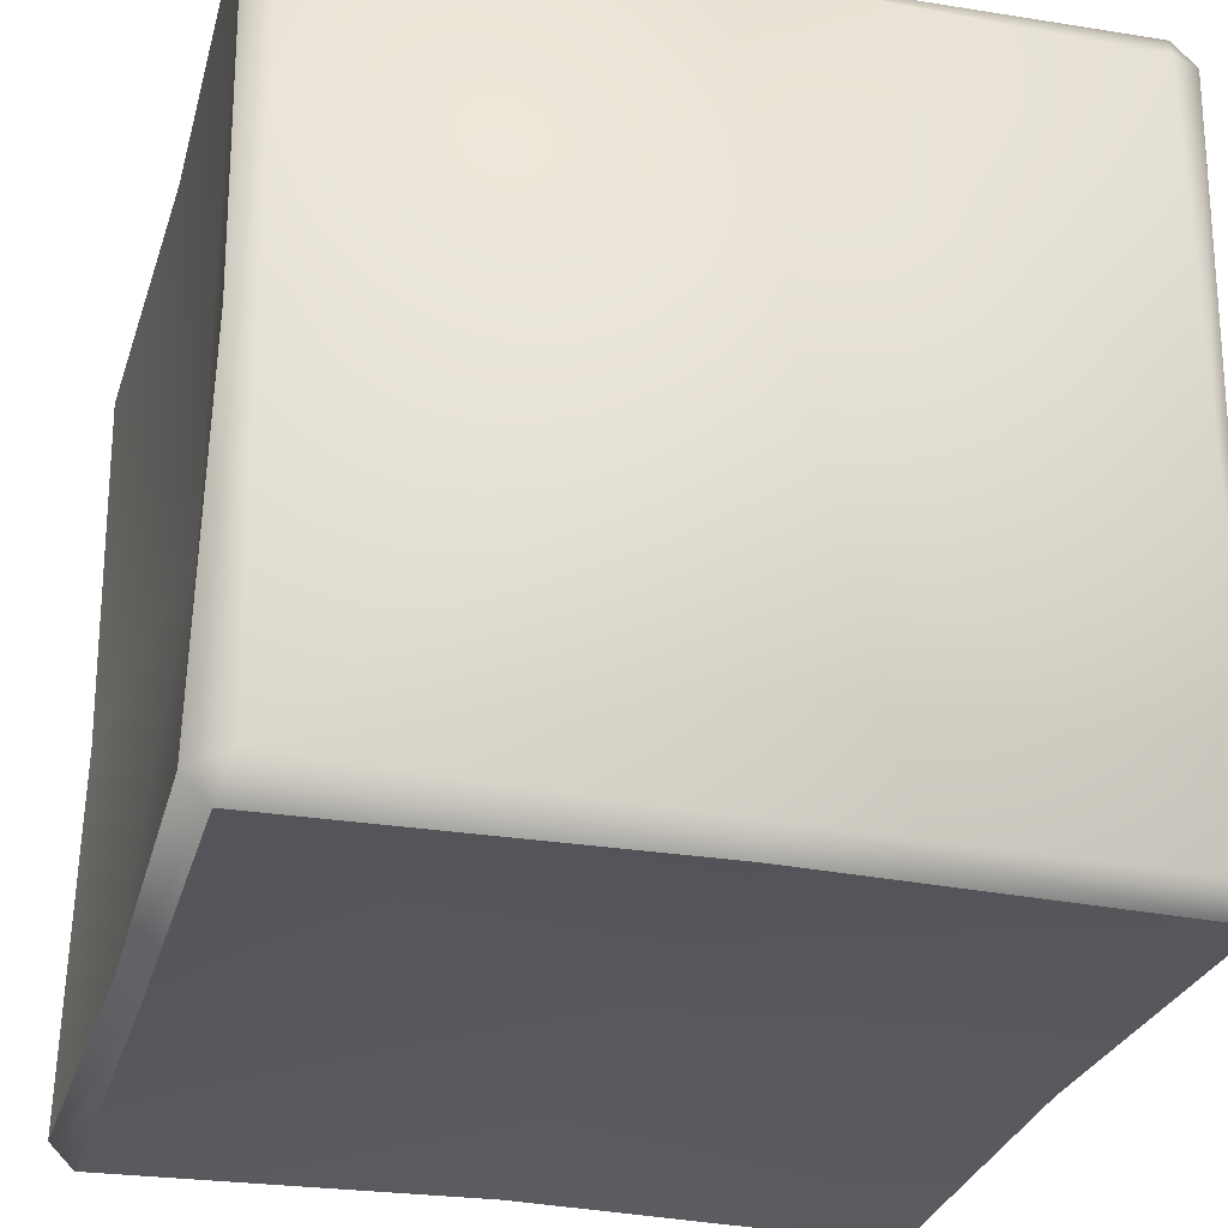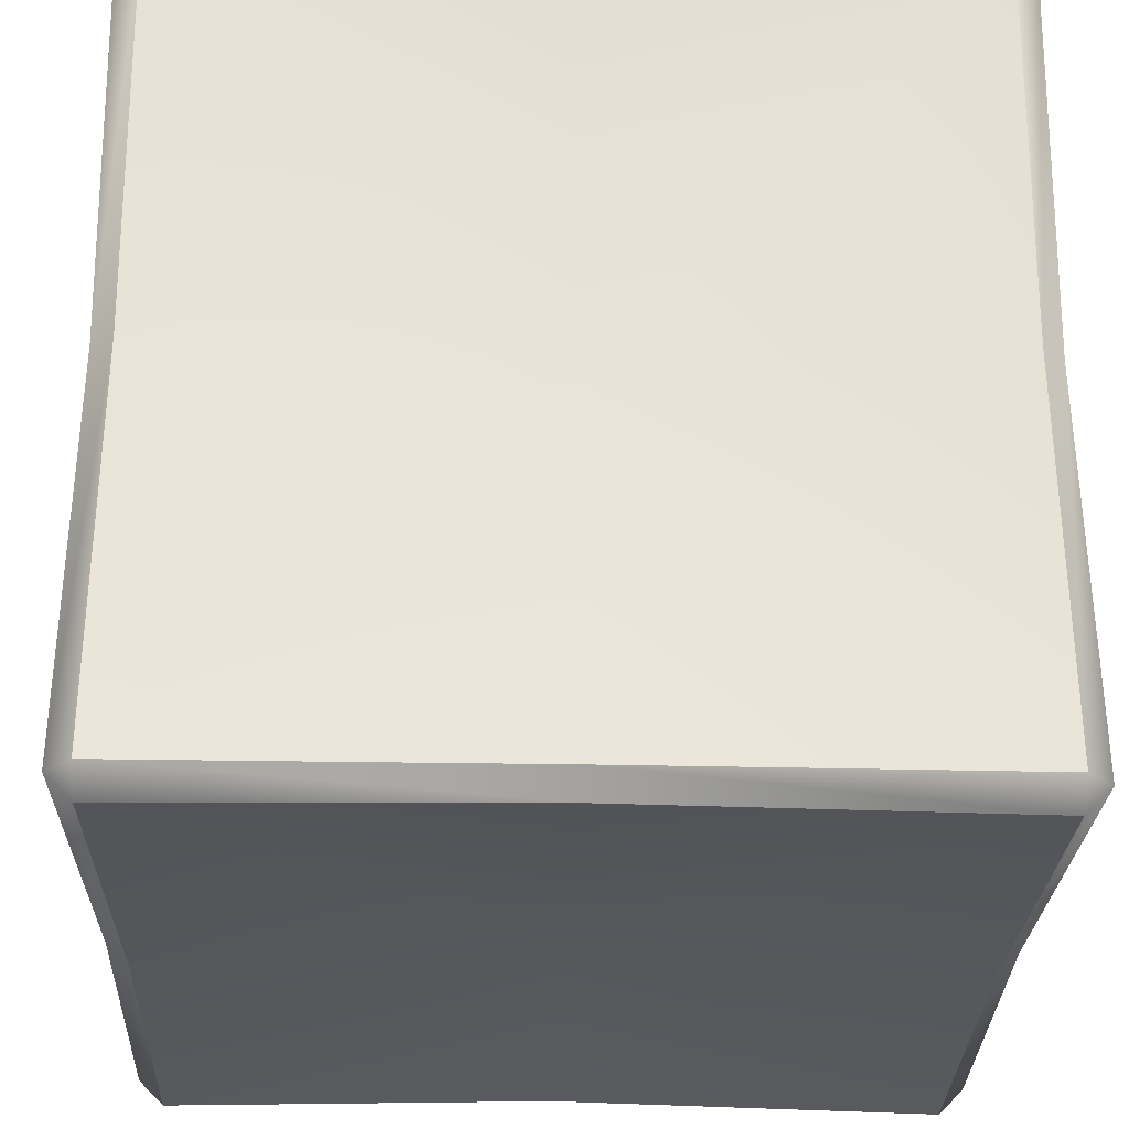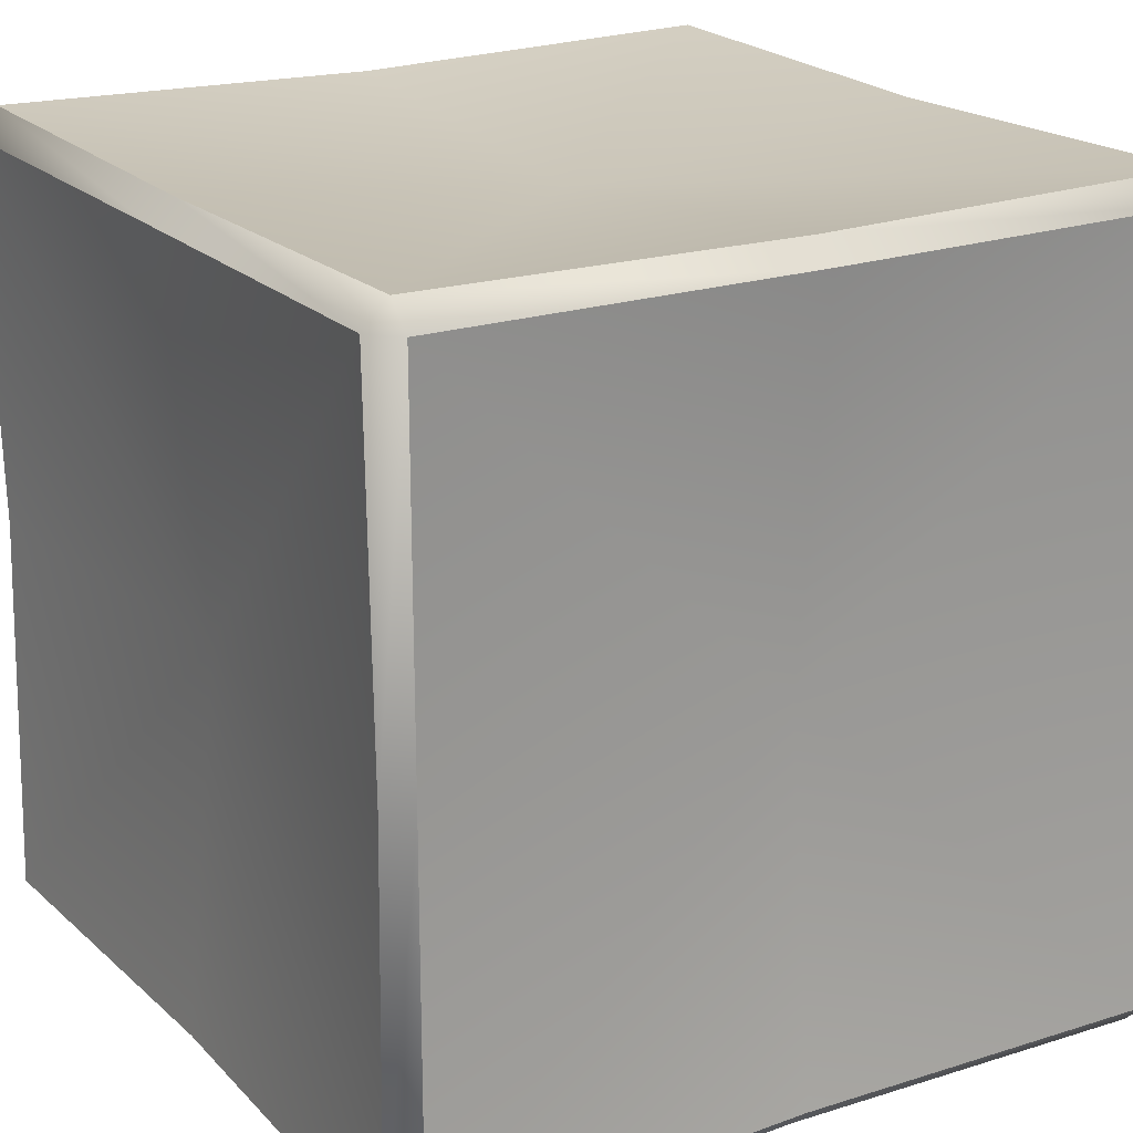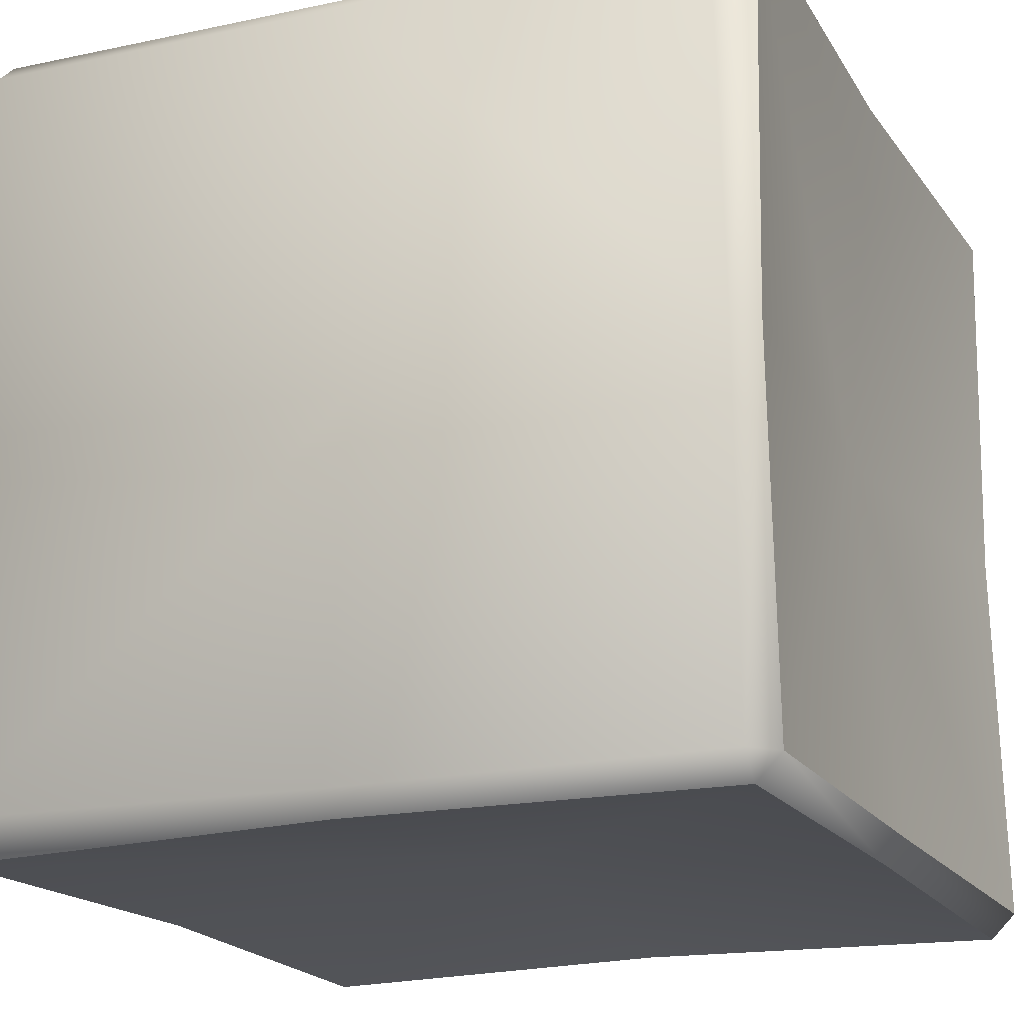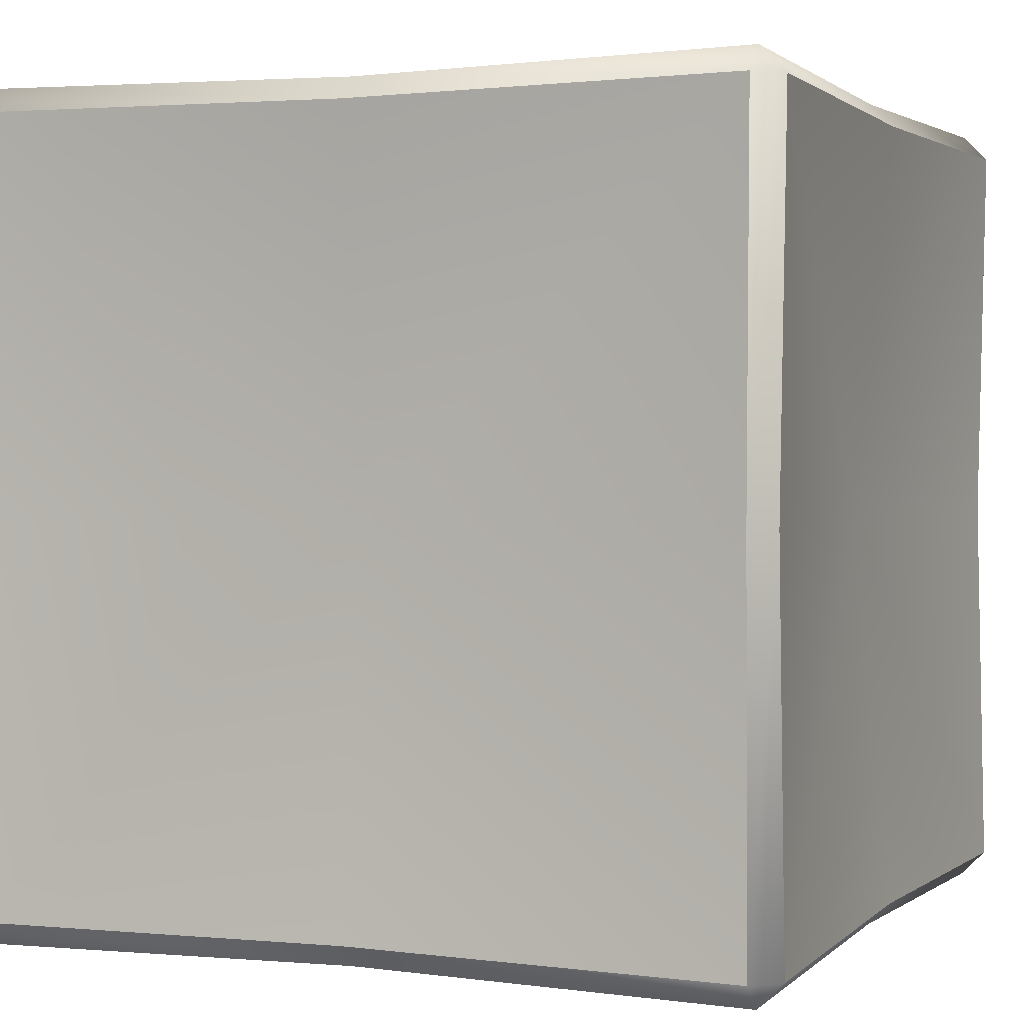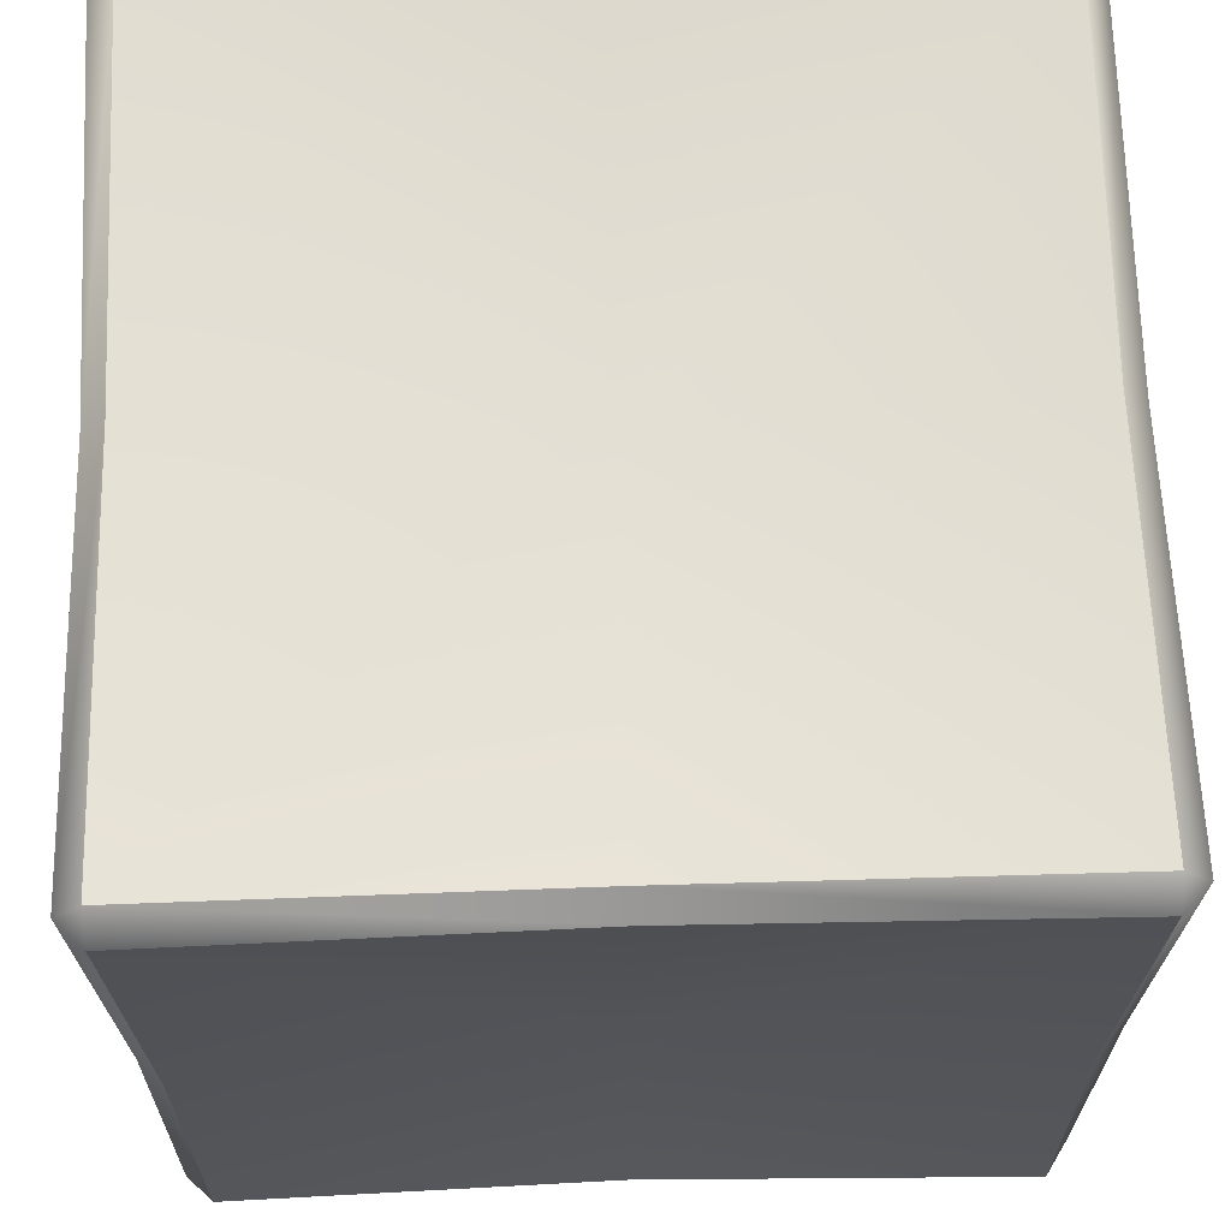
<metadata>
{"format":"obj","ext":"obj","renderer":"f3d","projection":"perspective","resolution":1024,"background":"white","views":[{"elev":-29.0,"azim":74.6,"up":"+Z"},{"elev":-27.5,"azim":-91.9,"up":"+Z"},{"elev":20.8,"azim":-121.5,"up":"+Y"},{"elev":-19.3,"azim":113.9,"up":"+Z"},{"elev":1.7,"azim":-67.5,"up":"+Z"},{"elev":66.6,"azim":-1.9,"up":"+Z"}]}
</metadata>
<code>
g meger3d_Char_ice2_C1_1
v -0.3133 -0.3339 0.3133
v 4.479e-08 -0.2966 3.31e-07
v -0.31 -0.3282 3.807e-07
v 9.637e-08 -0.3282 0.31
v 0.3133 -0.3339 0.3133
v 0.31 -0.3282 2.87e-07
v 0.3135 -0.3351 -0.3145
v -0.3133 -0.3339 -0.3133
v 2.737e-09 -0.3282 -0.31
v -0.3133 0.3339 0.3133
v -0.31 0.3282 3.22e-07
v -4.479e-08 0.2966 2.78e-07
v -0.3133 0.3339 -0.3133
v -9.637e-08 0.3282 -0.31
v 0.3133 0.3339 -0.3133
v -2.737e-09 0.3282 0.31
v 0.3135 0.3351 0.3145
v 0.31 0.3282 2.283e-07
v 9.637e-08 -0.31 0.3282
v -0.3133 -0.3133 0.3339
v 4.479e-08 2.653e-08 0.2966
v -0.31 -1.746e-08 0.3282
v -0.3133 0.3133 0.3339
v 2.737e-09 0.31 0.3282
v 0.3135 0.3145 0.3351
v 0.31 7.617e-08 0.3282
v 0.3133 -0.3133 0.3339
v 0.3339 -0.3133 0.3133
v 0.2966 4.479e-08 2.597e-07
v 0.3282 -0.31 2.827e-07
v 0.3331 -0.3051 -0.3051
v 0.3282 2.182e-08 -0.31
v 0.3339 0.3133 -0.3133
v 0.3282 0.31 2.272e-07
v 0.3282 7.729e-08 0.31
v 0.3331 0.3051 0.3051
v 0.3135 0.3351 0.3145
v 0.3135 0.3145 0.3351
v 0.31 0.3282 2.283e-07
v 0.31 1.746e-08 -0.3282
v 0.3135 -0.3145 -0.3351
v -2.737e-09 0.3282 0.31
v 2.737e-09 0.31 0.3282
v -0.3133 0.3339 0.3133
v -0.3133 0.3133 0.3339
v -0.3339 0.3133 0.3133
v -0.3282 -2.182e-08 0.31
v -0.31 -1.746e-08 0.3282
v 0.3133 0.3339 -0.3133
v -0.31 0.3282 3.22e-07
v -0.3282 0.31 3.263e-07
v -0.3133 0.3339 -0.3133
v -0.3339 0.3133 -0.3133
v -0.3133 0.3133 -0.3339
v -9.637e-08 0.3282 -0.31
v -9.637e-08 0.31 -0.3282
v 0.3133 0.3133 -0.3339
v -0.3339 -0.3133 0.3133
v -0.3133 -0.3133 0.3339
v -0.31 -7.617e-08 -0.3282
v -0.3282 -7.729e-08 -0.31
v -0.3133 -0.3133 -0.3339
v -0.3339 -0.3133 -0.3133
v 0.3135 -0.3145 -0.3351
v -4.479e-08 -2.653e-08 -0.2966
v -2.737e-09 -0.31 -0.3282
v 0.31 1.746e-08 -0.3282
v 0.3133 0.3133 -0.3339
v -9.637e-08 0.31 -0.3282
v -0.3133 0.3133 -0.3339
v -0.31 -7.617e-08 -0.3282
v -0.3133 -0.3133 -0.3339
v -0.3339 -0.3133 -0.3133
v -0.2966 -4.479e-08 3.493e-07
v -0.3282 -0.31 3.818e-07
v -0.3339 -0.3133 0.3133
v -0.3282 -2.182e-08 0.31
v -0.3339 0.3133 0.3133
v -0.3282 0.31 3.263e-07
v -0.3339 0.3133 -0.3133
v -0.3282 -7.729e-08 -0.31
v 0.3133 -0.3339 0.3133
v 0.3133 -0.3133 0.3339
v 0.3339 -0.3133 0.3133
v 9.637e-08 -0.31 0.3282
v 9.637e-08 -0.3282 0.31
v -0.3133 -0.3133 0.3339
v -0.3133 -0.3339 0.3133
v -0.3339 -0.3133 0.3133
v -0.3282 -0.31 3.818e-07
v -0.31 -0.3282 3.807e-07
v -0.3339 -0.3133 -0.3133
v -0.3133 -0.3339 -0.3133
v -0.3133 -0.3133 -0.3339
v -2.737e-09 -0.31 -0.3282
v 2.737e-09 -0.3282 -0.31
v 0.3135 -0.3145 -0.3351
v 0.3135 -0.3351 -0.3145
v 0.3331 -0.3051 -0.3051
v 0.3282 -0.31 2.827e-07
v 0.31 -0.3282 2.87e-07
v 0.31 7.617e-08 0.3282
v 0.3282 7.729e-08 0.31
v 0.3133 -0.3133 0.3339
v 0.3339 -0.3133 0.3133
g meger3d_Char_ice2_C1_1_0
f 3 2 1
f 4 1 2
f 4 2 5
f 6 5 2
f 6 2 7
f 3 8 2
f 9 2 8
f 9 7 2
f 12 11 10
f 13 11 12
f 14 13 12
f 14 12 15
f 16 12 10
f 17 12 16
f 18 12 17
f 18 15 12
f 21 20 19
f 22 20 21
f 23 22 21
f 24 23 21
f 24 21 25
f 26 25 21
f 26 21 27
f 19 27 21
f 30 29 28
f 30 31 29
f 32 29 31
f 33 29 32
f 34 29 33
f 29 34 35
f 35 28 29
f 36 35 34
f 36 34 37
f 36 37 38
f 39 37 34
f 34 33 39
f 32 31 40
f 41 40 31
f 37 42 38
f 43 38 42
f 42 44 43
f 45 43 44
f 46 45 44
f 46 47 45
f 48 45 47
f 49 39 33
f 44 50 46
f 51 46 50
f 50 52 51
f 53 51 52
f 53 52 54
f 52 55 54
f 55 49 56
f 56 54 55
f 57 56 49
f 33 57 49
f 47 58 48
f 59 48 58
f 33 32 57
f 40 57 32
f 54 60 53
f 61 53 60
f 60 62 61
f 63 61 62
f 66 65 64
f 67 64 65
f 67 65 68
f 69 68 65
f 69 65 70
f 70 65 71
f 71 65 72
f 66 72 65
f 75 74 73
f 75 76 74
f 77 74 76
f 77 78 74
f 79 74 78
f 79 80 74
f 80 81 74
f 81 73 74
f 84 83 82
f 83 85 82
f 86 82 85
f 85 87 86
f 88 86 87
f 89 88 87
f 89 90 88
f 91 88 90
f 90 92 91
f 93 91 92
f 92 94 93
f 94 95 93
f 96 93 95
f 95 97 96
f 98 96 97
f 99 98 97
f 99 100 98
f 101 98 100
f 100 84 101
f 82 101 84
f 103 36 102
f 38 102 36
f 102 104 103
f 105 103 104

</code>
